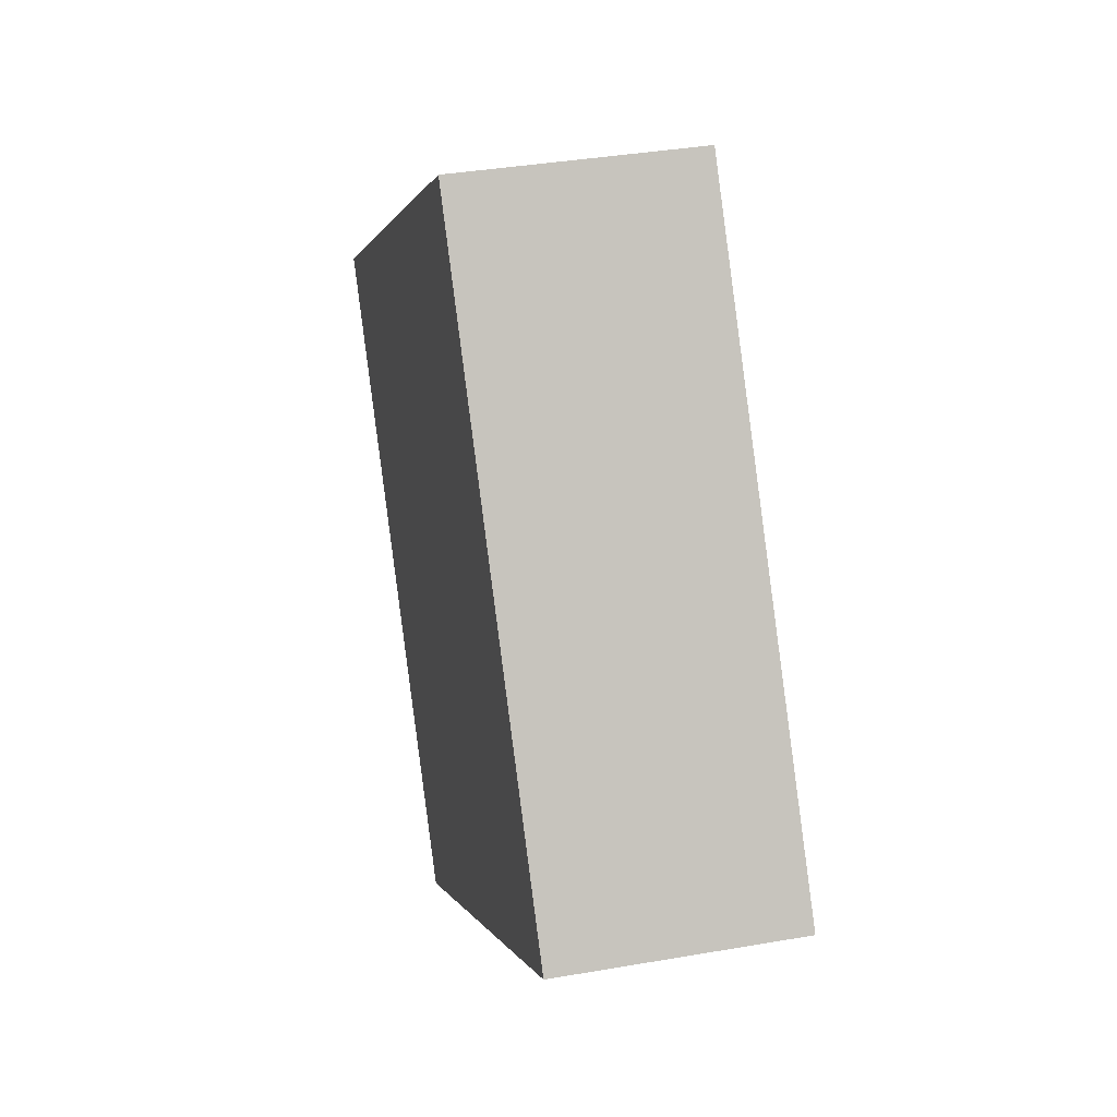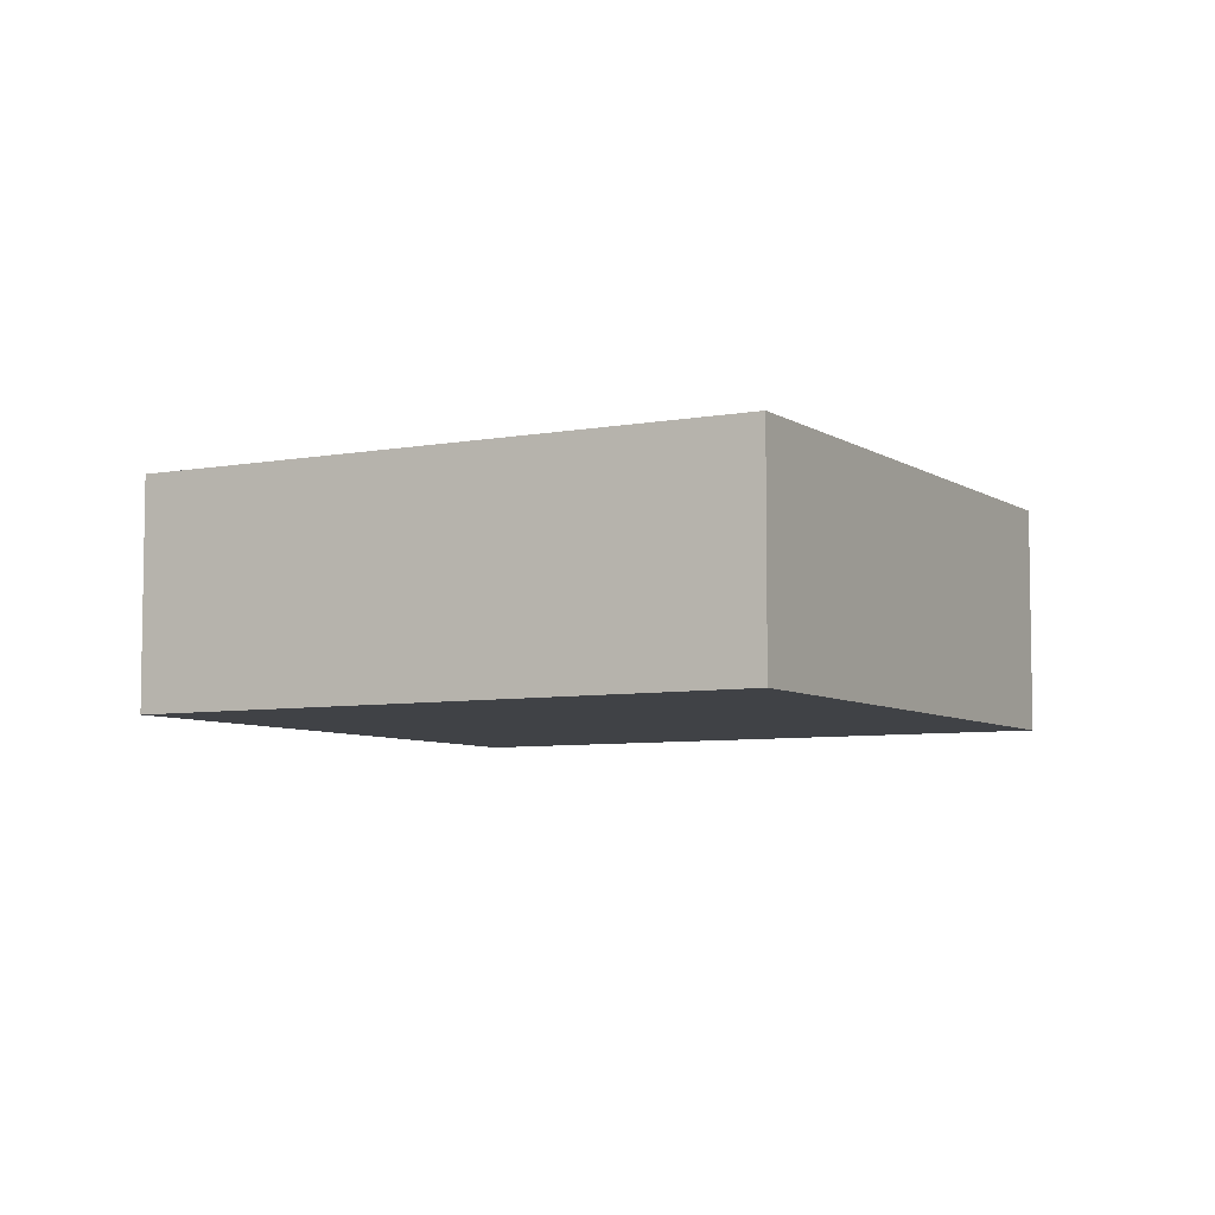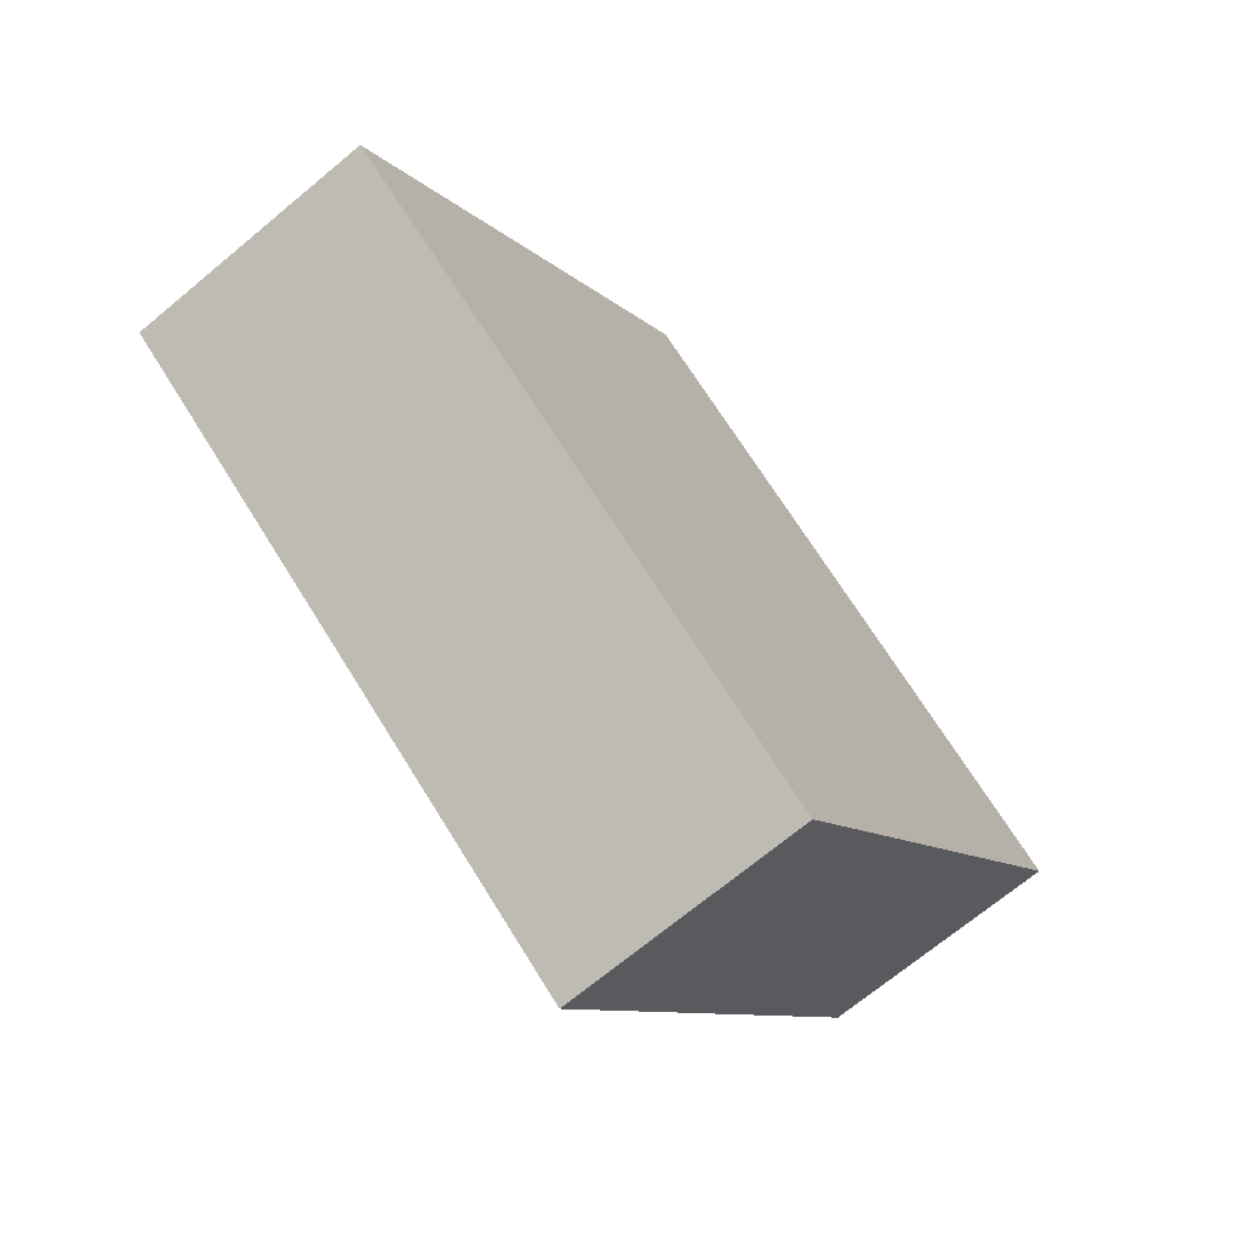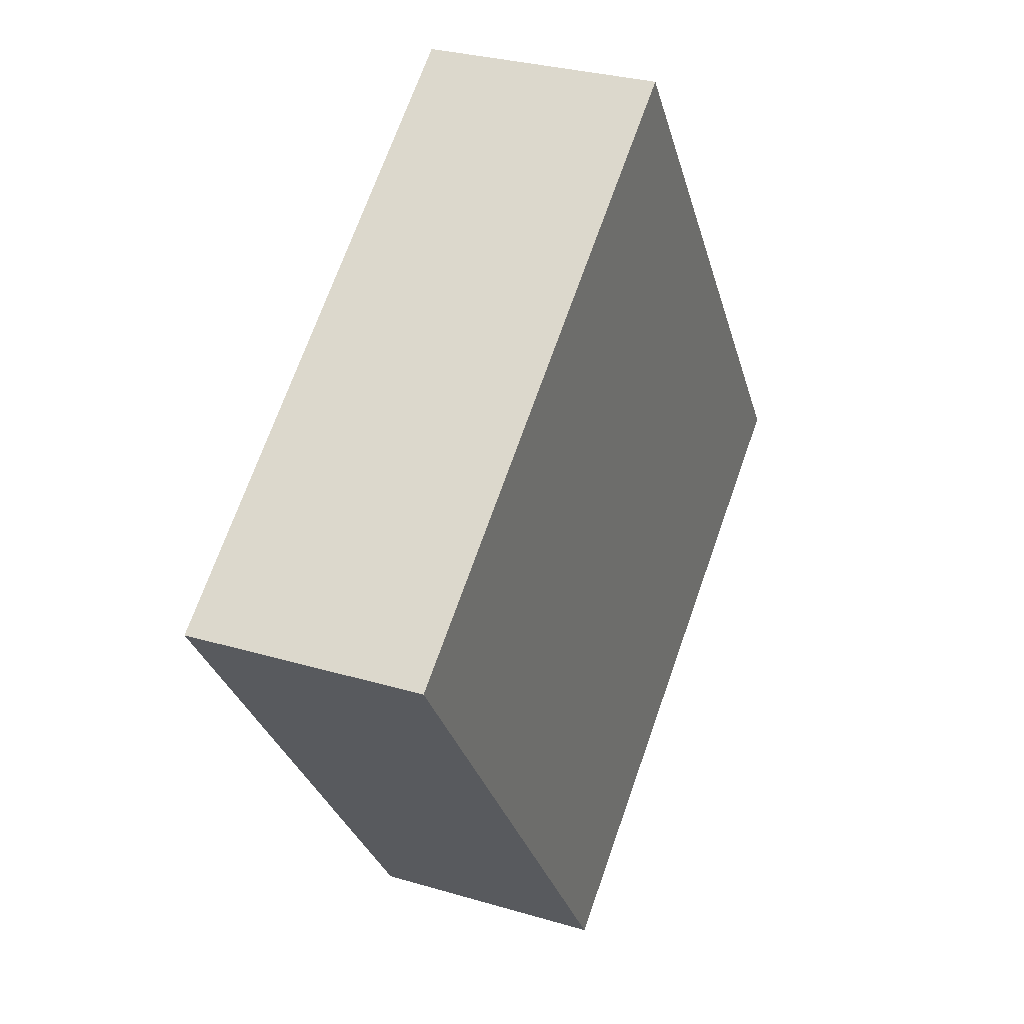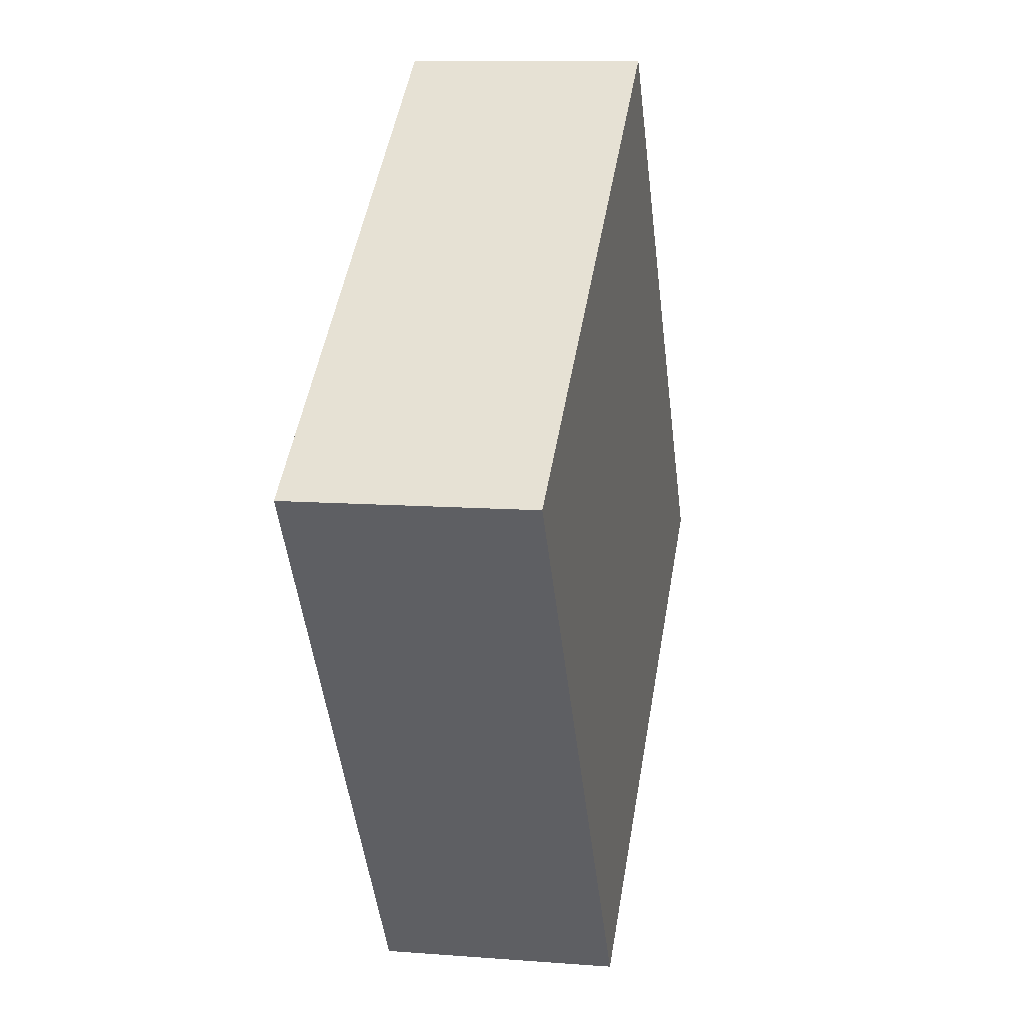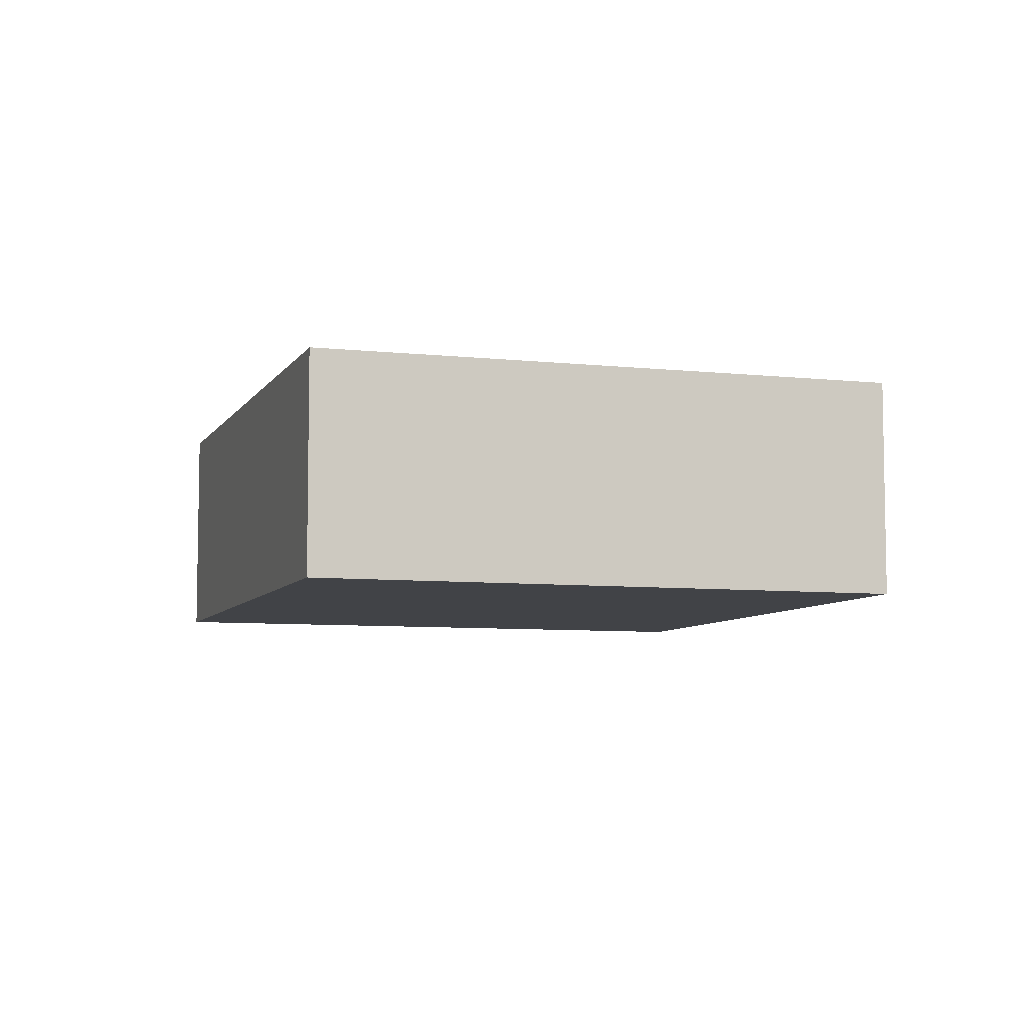
<metadata>
{"format":"obj","ext":"obj","renderer":"f3d","projection":"perspective","resolution":1024,"background":"white","views":[{"elev":36.2,"azim":77.1,"up":"+Z"},{"elev":-6.4,"azim":84.0,"up":"+Y"},{"elev":-69.7,"azim":129.8,"up":"+Z"},{"elev":29.7,"azim":-66.4,"up":"+Z"},{"elev":10.2,"azim":-78.7,"up":"+Z"},{"elev":-7.0,"azim":126.9,"up":"+Y"}]}
</metadata>
<code>
v  6.702 2.976 4.737
v  0 0 0
v  6.702 -2.901e-16 4.737
v  6.35e-05 2.976 -9.425e-05
v  11.59 1.338e-16 -2.185
v  11.59 2.976 -2.185
v  4.888 4.239e-16 -6.923
v  4.888 2.976 -6.924
g defaultobject
f 1 2 3
f 2 1 4
f 1 5 6
f 5 1 3
f 6 7 8
f 7 6 5
f 4 7 2
f 7 4 8
f 2 5 3
f 5 2 7
f 6 4 1
f 4 6 8

</code>
